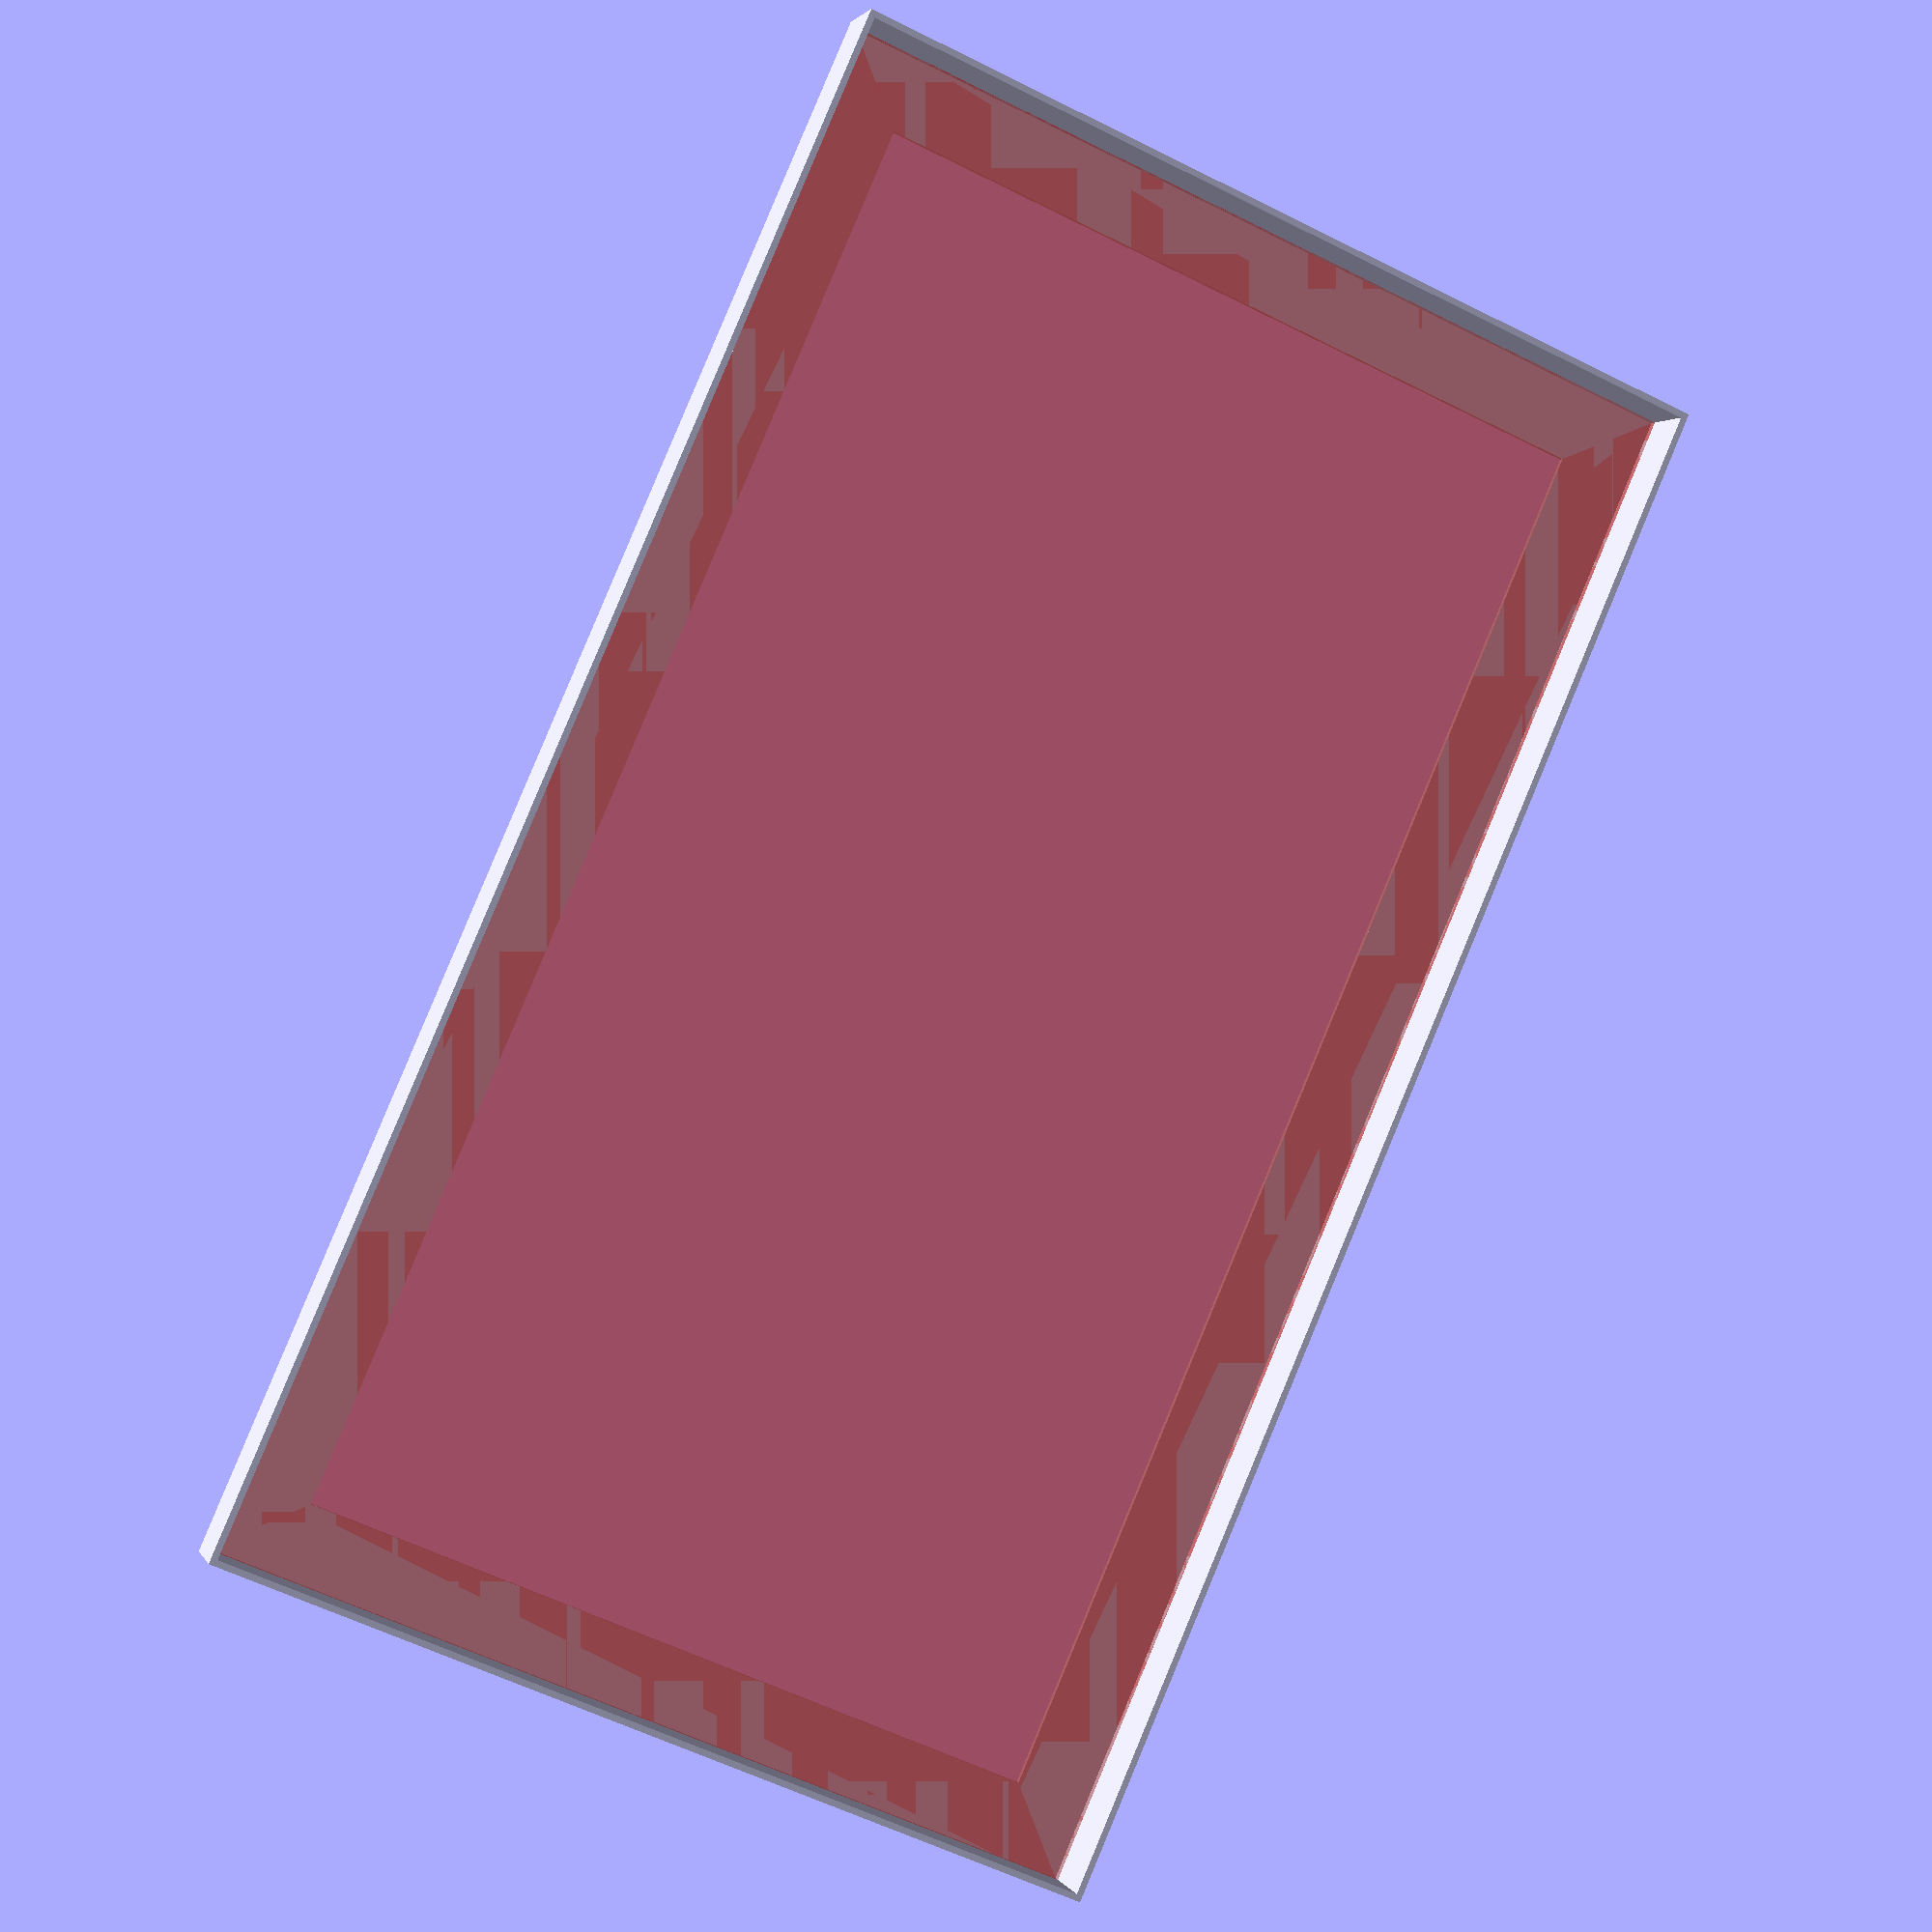
<openscad>
leds_x = 216;
leds_y = 376;
screen_x = 332;
screen_y = 420;


// generates aluminum L stock <length> along the X axis
module lstock(length) {
	cube([length, 19, 1.5]);
	cube([length, 1.5, 19]);
}

module leds() {
	//pcb
	#cube([leds_x, leds_y, 2]);

	//short side A
	translate([-1.5, -1.5, -1.5]) {
		difference() {
			lstock(leds_x + 3);
			translate([-1, -1, -1]) rotate(45, [0, 0, 1]) cube([30, 30, 30]);
			translate([leds_x + 3, 0, -1]) rotate(45, [0, 0, 1]) cube([30, 30, 30]);
		}
	}

	//long side B
	translate([-1.5, leds_y + 1.5, -1.5]) {
		rotate(-90, [0, 0, 1]) {
			difference() {
				lstock(leds_y + 3);
				translate([-1, -1, -1]) rotate(45, [0, 0, 1]) cube([30, 30, 30]);
				translate([leds_y + 3, 0, -1]) rotate(45, [0, 0, 1]) cube([30, 30, 30]);
			}
		}
	}

	//short side C
	translate([leds_x + 1.5, leds_y + 1.5, -1.5]) {
		rotate(180, [0, 0, 1]) {
			difference() {
				lstock(leds_x + 3);
				translate([-1, -1, -1]) rotate(45, [0, 0, 1]) cube([30, 30, 30]);
				translate([leds_x + 3, 0, -1]) rotate(45, [0, 0, 1]) cube([30, 30, 30]);
			}
		}
	}

	//long side D
       translate([leds_x + 1.5, -1.5, -1.5]) {
		rotate(90, [0, 0, 1]) {
			difference() {
				lstock(leds_y + 3);
				translate([-1, -1, -1]) rotate(45, [0, 0, 1]) cube([30, 30, 30]);
				translate([leds_y + 3, 0, -1]) rotate(45, [0, 0, 1]) cube([30, 30, 30]);
			}
		}
	}
}

leds();
</openscad>
<views>
elev=358.1 azim=23.5 roll=344.5 proj=p view=solid
</views>
